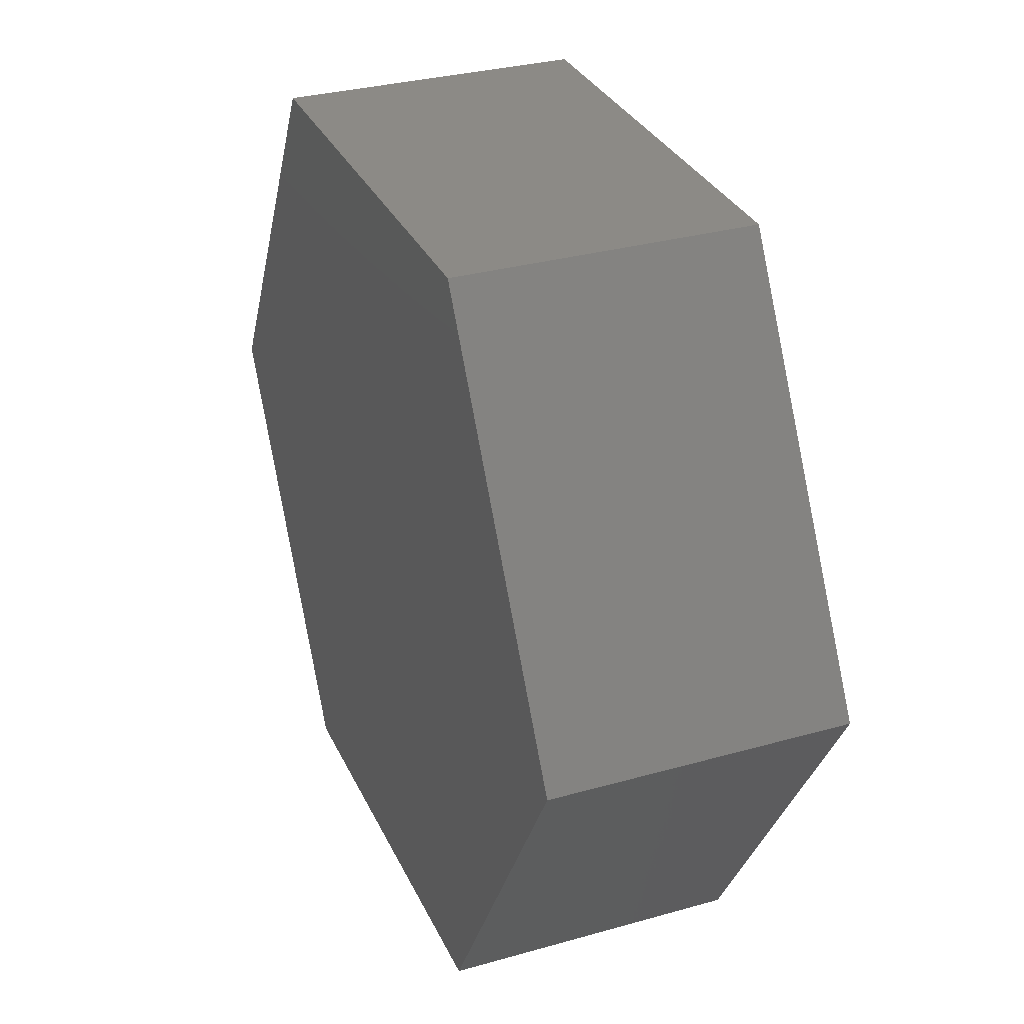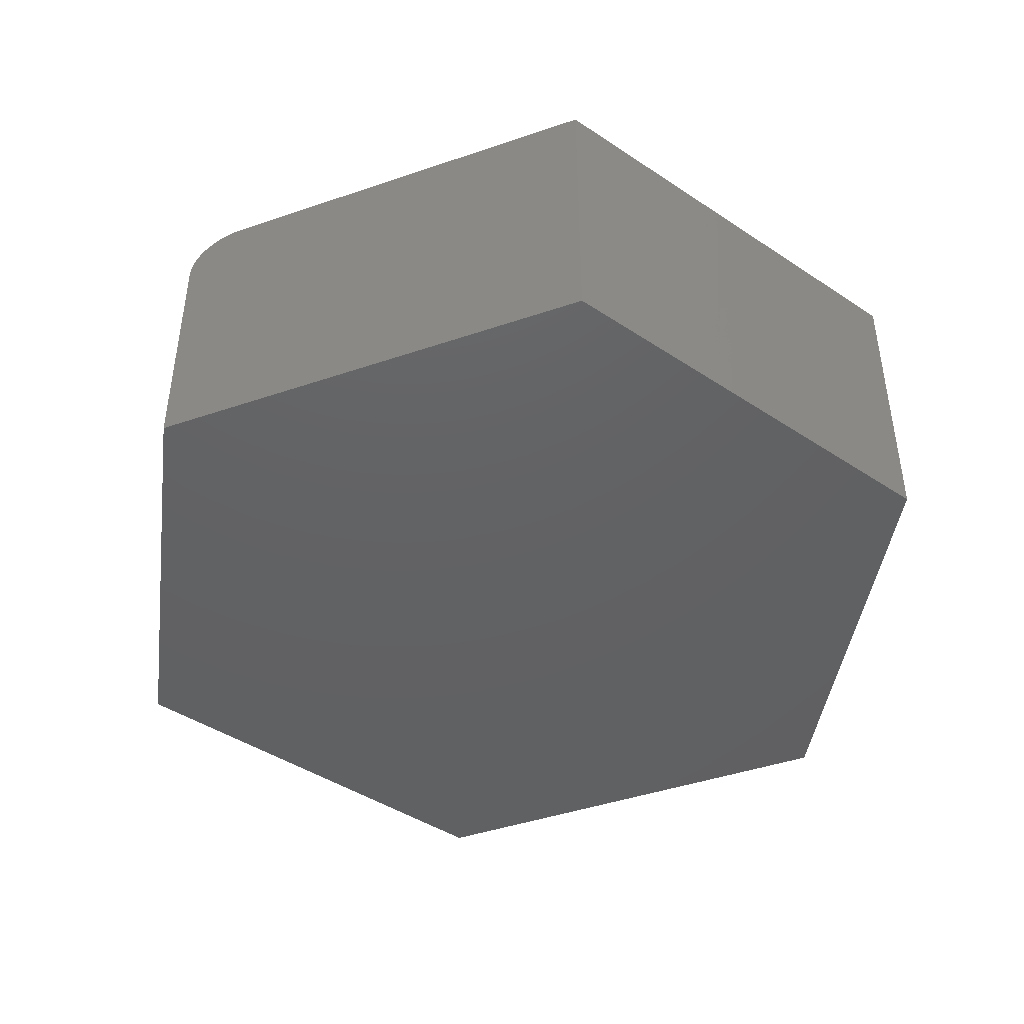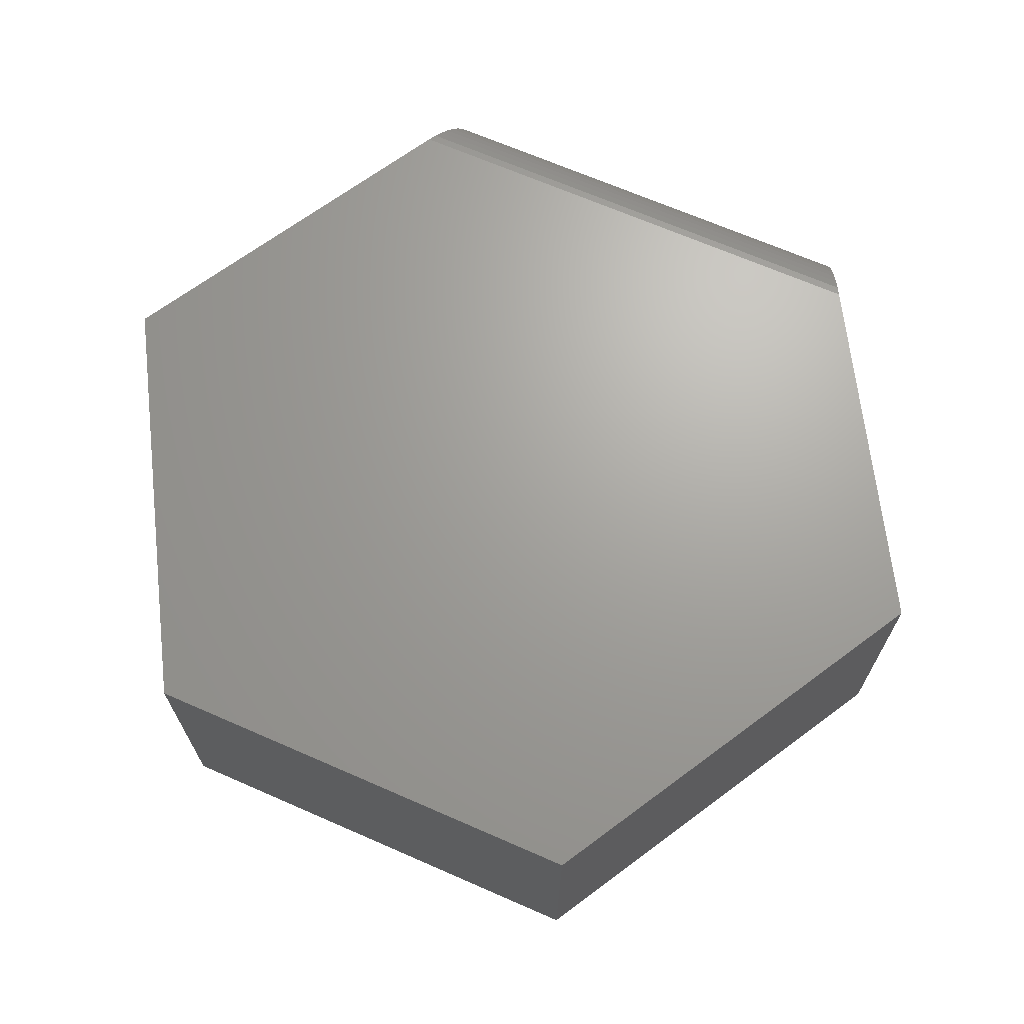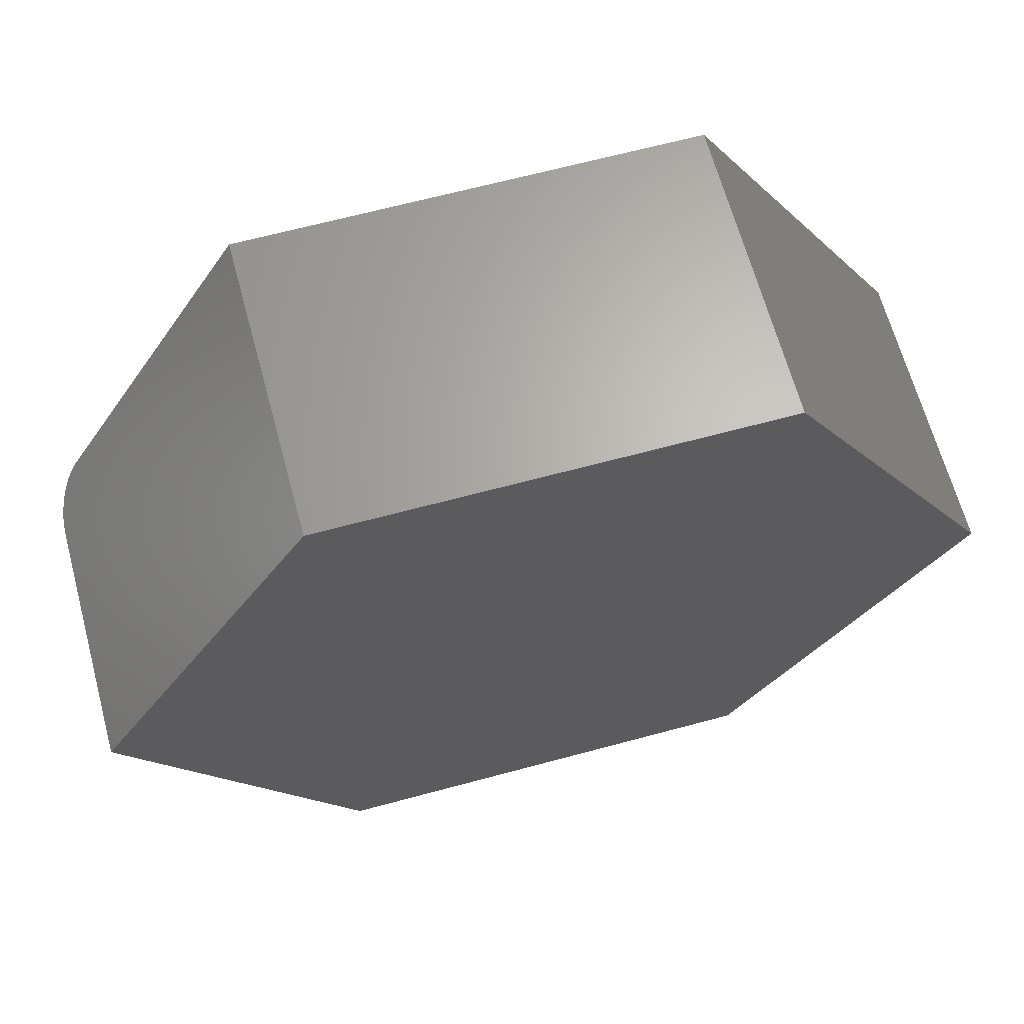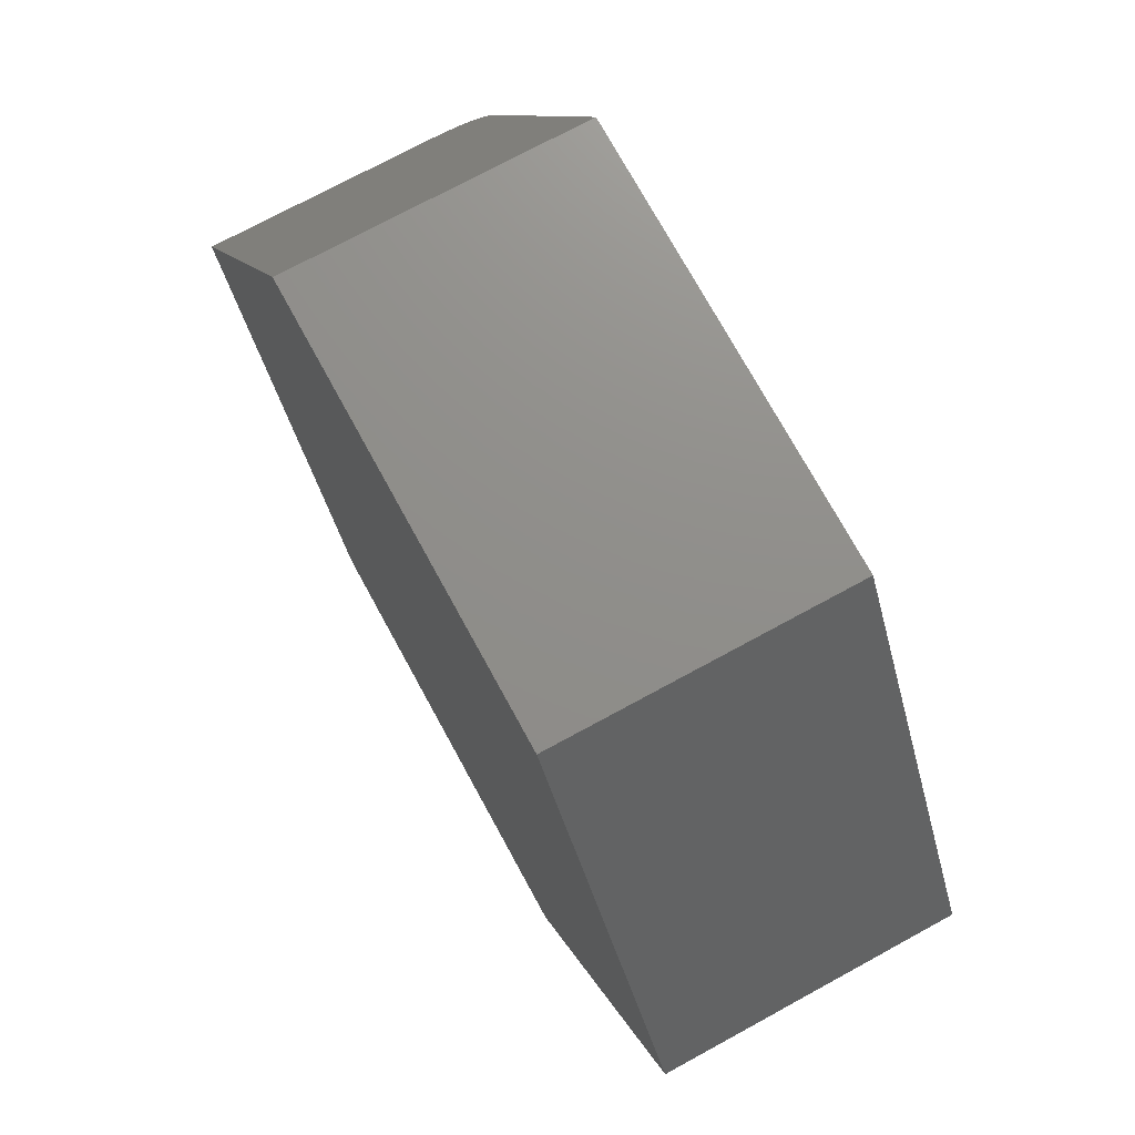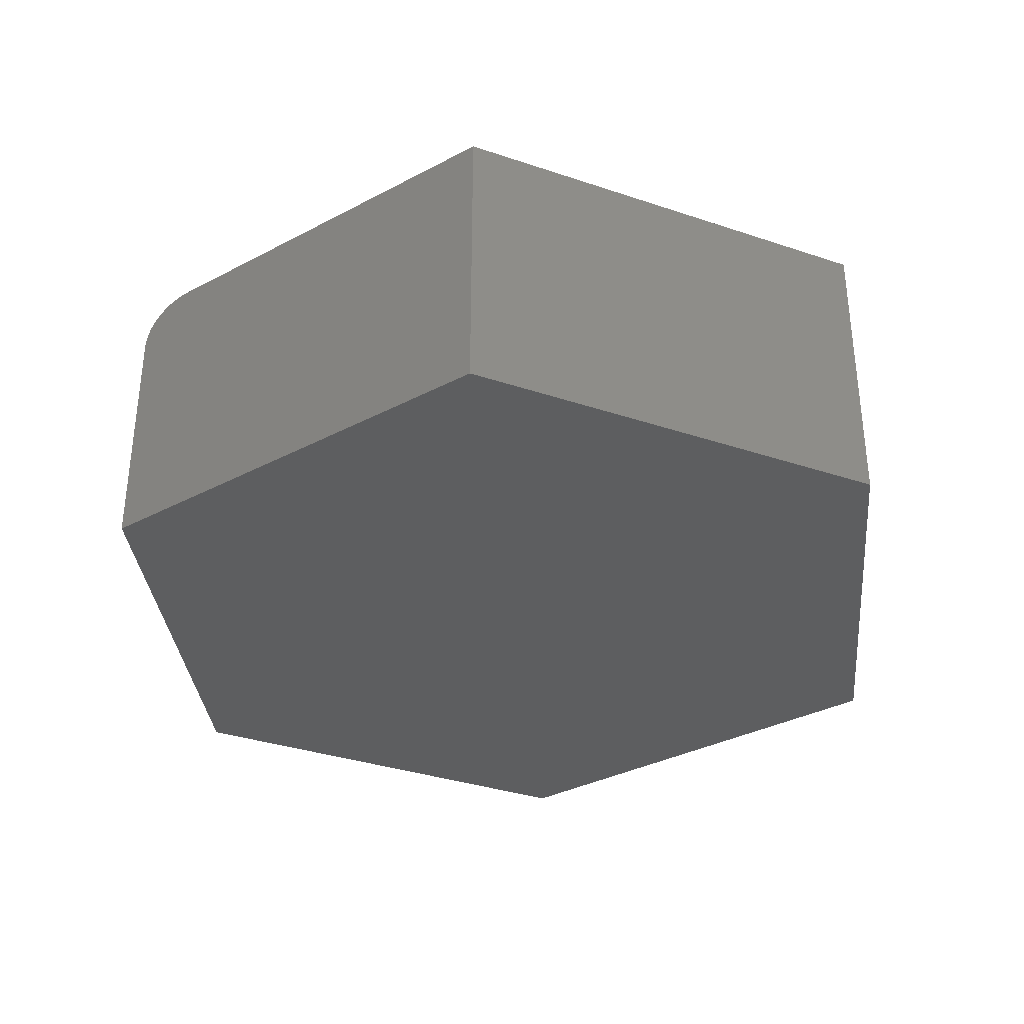
<metadata>
{"format":"stl","ext":"stl","renderer":"f3d","projection":"perspective","resolution":1024,"background":"white","views":[{"elev":31.6,"azim":68.2,"up":"+Z"},{"elev":-43.8,"azim":-38.0,"up":"+Y"},{"elev":68.0,"azim":83.5,"up":"+Y"},{"elev":65.6,"azim":-15.2,"up":"+Z"},{"elev":73.3,"azim":61.4,"up":"+Z"},{"elev":-34.2,"azim":-24.4,"up":"+Y"}]}
</metadata>
<code>
# stl→obj: 32 verts, 60 faces
v -0.5244 2.505e-17 0.06223
v -0.2155 -0.0007962 -0.4895
v -0.5301 -0.0007934 0.05235
v -0.204 6.061e-17 -0.4895
v -0.2266 -0.003109 -0.4895
v -0.5356 -0.003104 0.04287
v -0.2368 -0.006783 -0.4895
v -0.5408 -0.006779 0.03405
v -0.2464 -0.01188 -0.4895
v -0.5456 -0.01188 0.02574
v -0.2552 -0.01833 -0.4895
v -0.55 -0.01832 0.01821
v -0.2624 -0.02558 -0.4895
v -0.5535 -0.02559 0.01202
v -0.2683 -0.03395 -0.4895
v -0.5565 -0.03395 0.006879
v -0.2728 -0.04314 -0.4895
v -0.5587 -0.04314 0.003062
v -0.2754 -0.0527 -0.4895
v -0.2763 -0.0625 -0.4895
v -0.5605 -0.0625 -5.576e-18
v -0.5601 -0.0527 0.0007694
v 0.2763 1.139e-16 0.4895
v 0.5605 1.455e-16 -1.913e-16
v -0.2763 5.259e-17 0.4895
v 0.2763 1.139e-16 -0.4895
v -0.2763 -0.3672 -0.4895
v 0.2763 -0.3672 -0.4895
v 0.5605 -0.3672 -1.913e-16
v 0.2763 -0.3672 0.4895
v -0.5605 -0.3672 -1.16e-17
v -0.2763 -0.3672 0.4895
f 1 2 3
f 1 4 2
f 3 2 5
f 3 5 6
f 6 5 7
f 6 7 8
f 8 7 9
f 8 9 10
f 10 9 11
f 10 11 12
f 12 11 13
f 12 13 14
f 14 13 15
f 14 15 16
f 16 15 17
f 16 17 18
f 18 17 19
f 20 21 19
f 19 21 22
f 19 22 18
f 23 24 25
f 25 24 1
f 24 26 1
f 1 26 4
f 20 17 27
f 20 19 17
f 9 7 5
f 27 2 4
f 27 4 26
f 27 26 28
f 2 27 17
f 2 17 15
f 2 15 13
f 2 13 11
f 2 11 9
f 2 9 5
f 29 24 30
f 30 24 23
f 31 21 27
f 27 21 20
f 30 23 32
f 32 23 25
f 21 18 22
f 31 32 25
f 31 25 1
f 31 1 3
f 31 3 6
f 31 6 8
f 31 8 10
f 31 10 12
f 31 12 14
f 31 14 16
f 31 16 18
f 31 18 21
f 28 26 29
f 29 26 24
f 30 32 29
f 29 32 31
f 29 31 28
f 28 31 27

</code>
